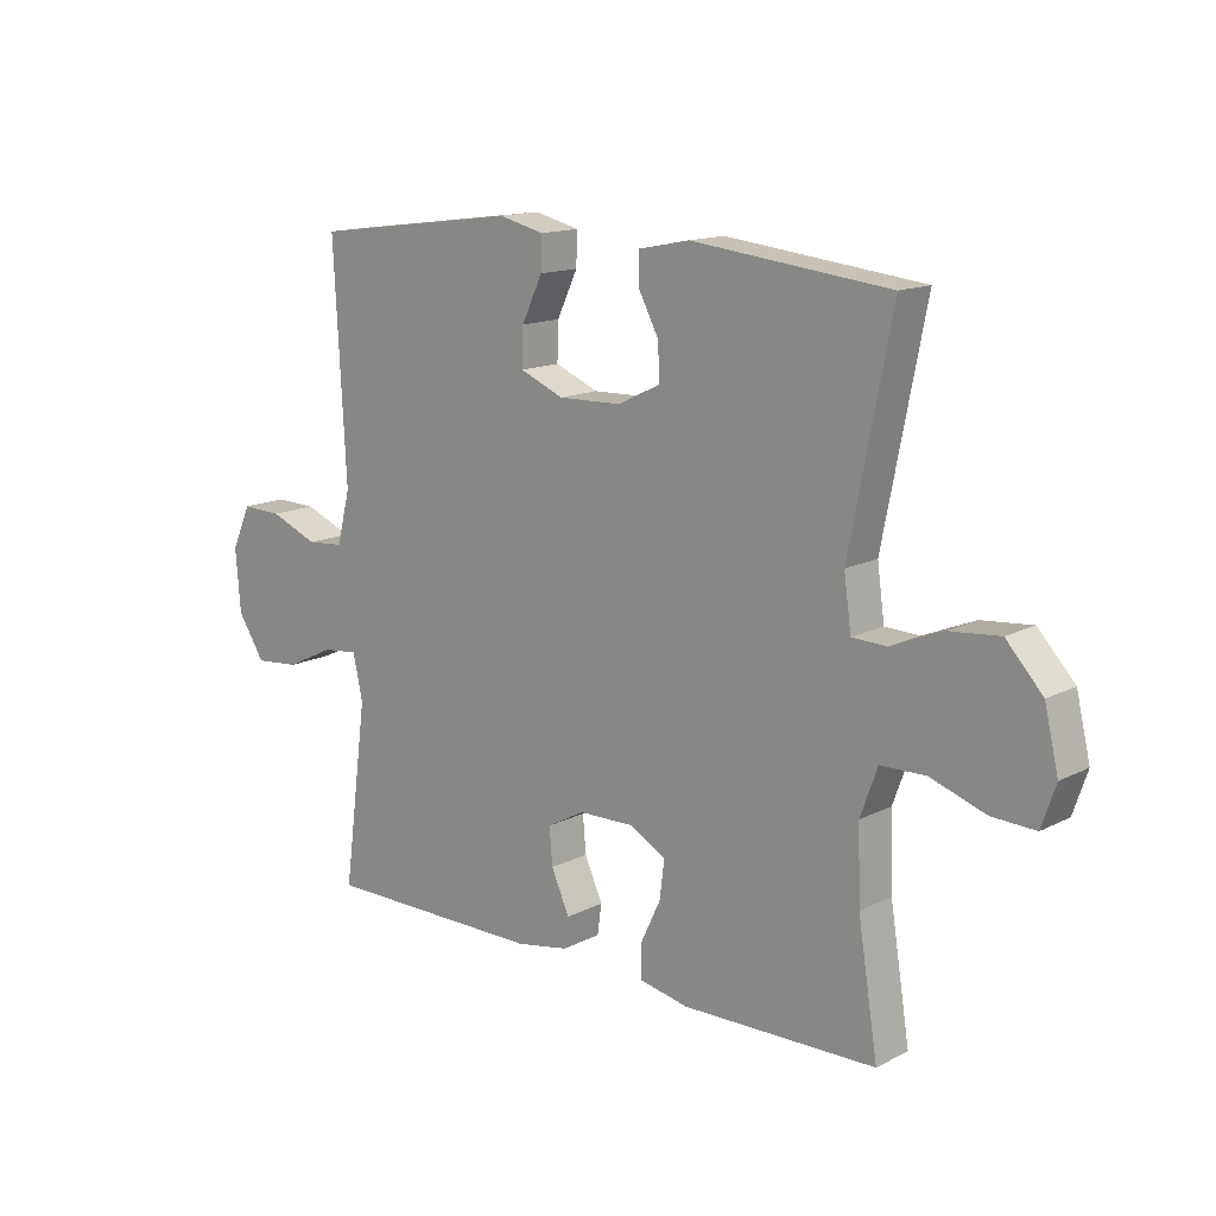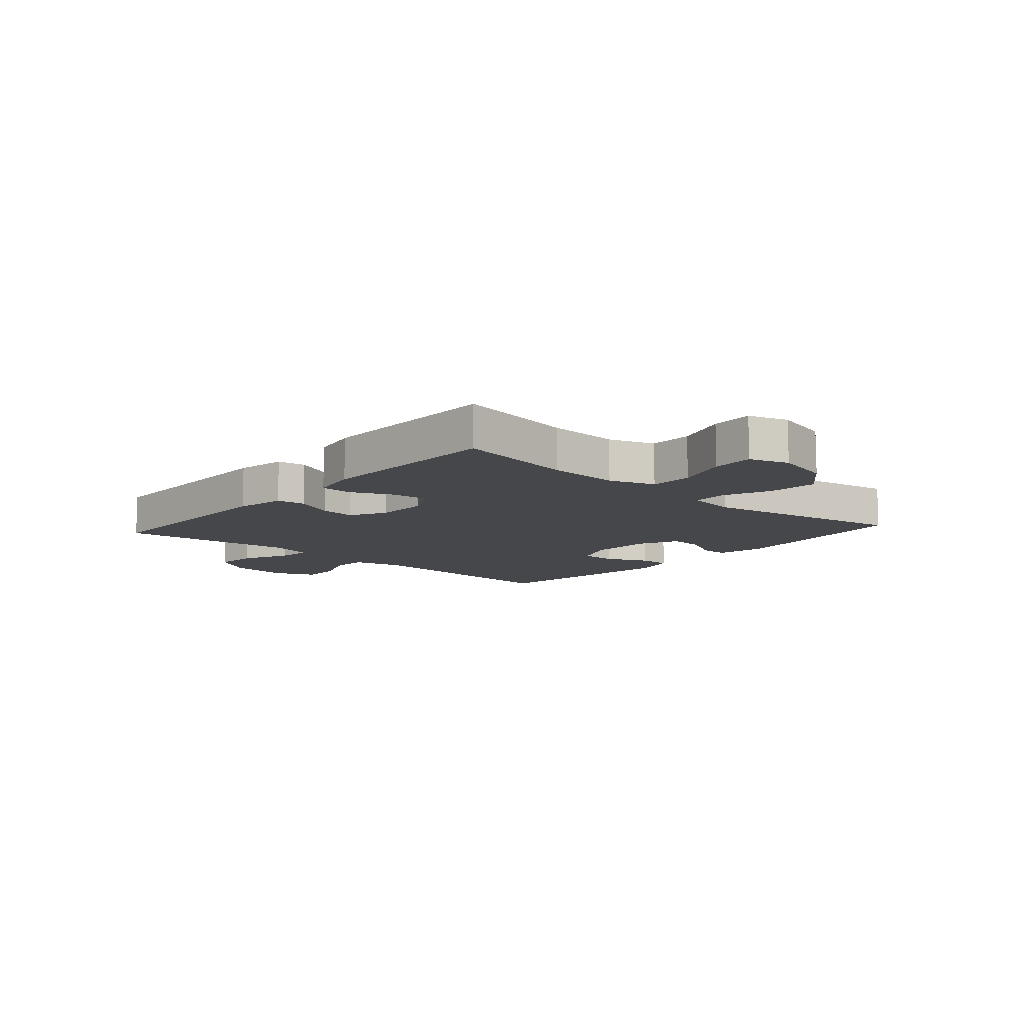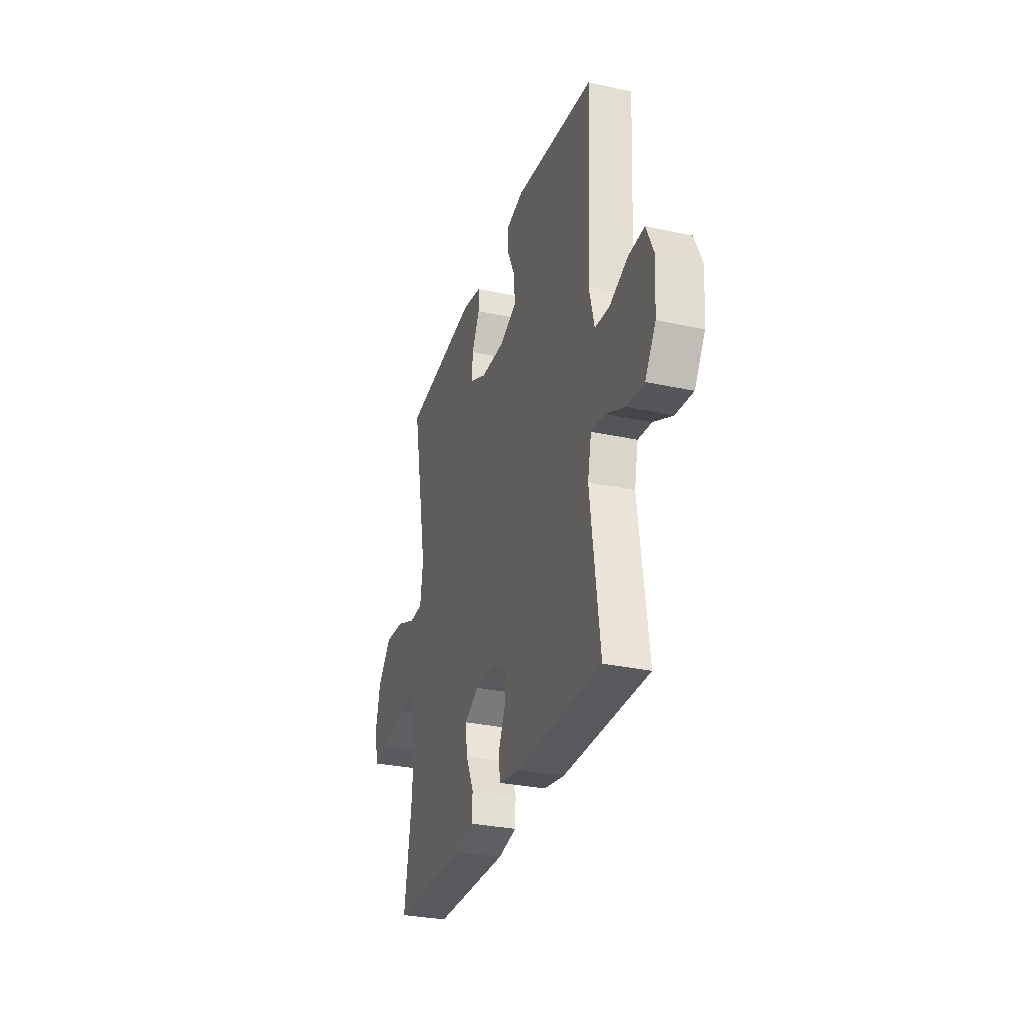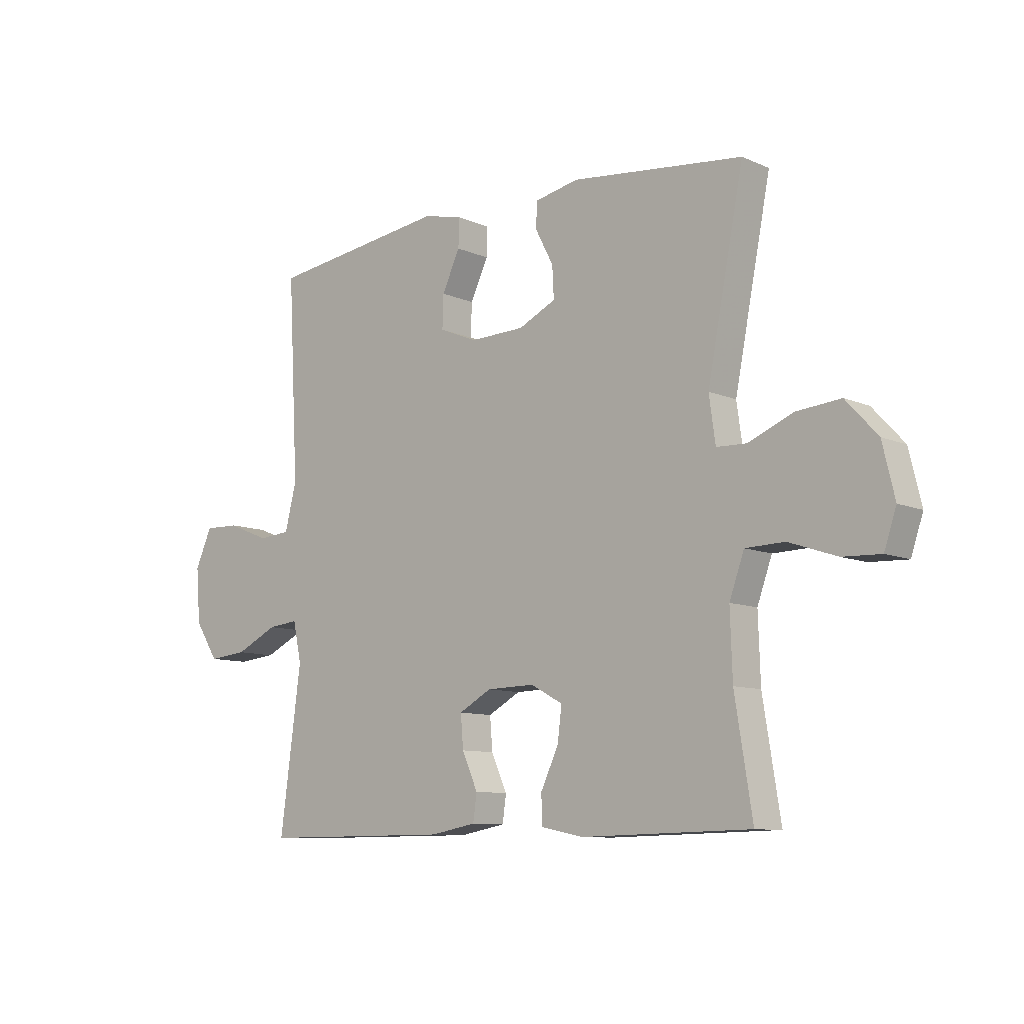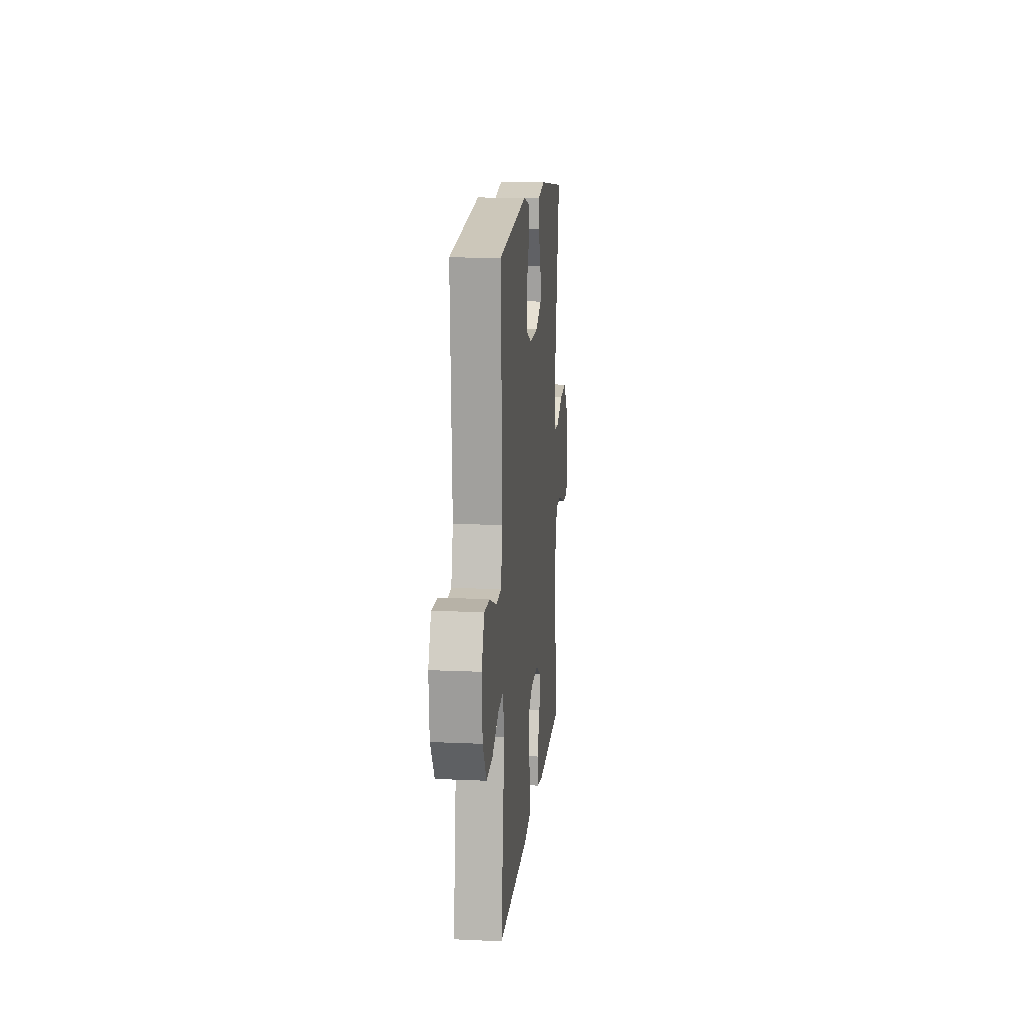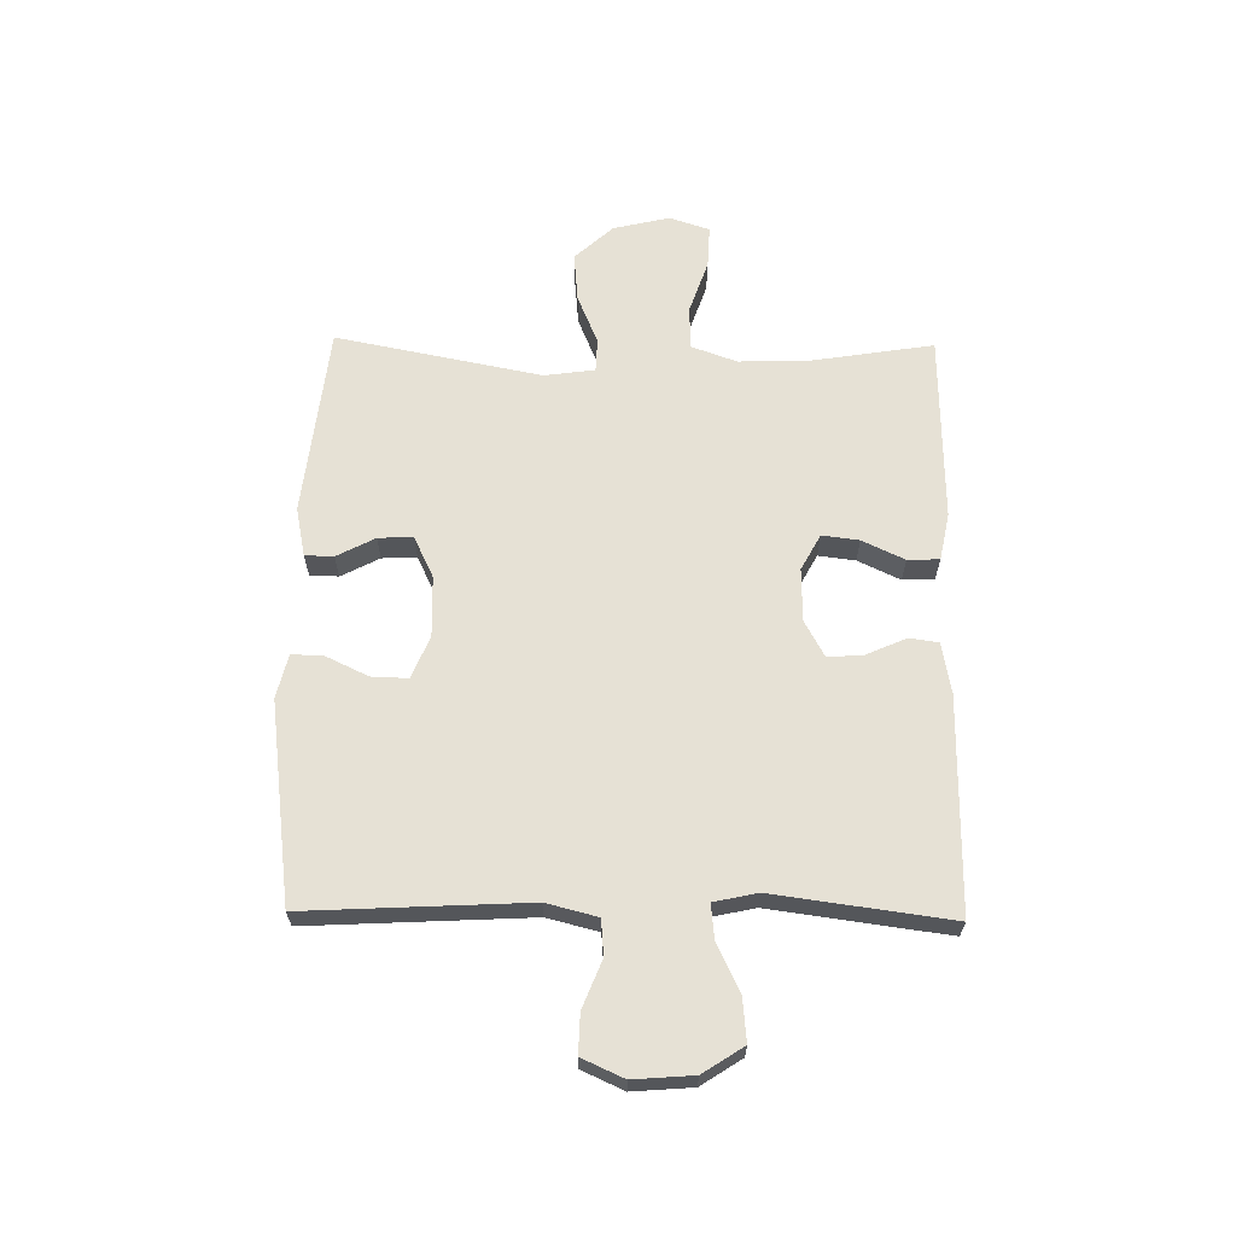
<metadata>
{"format":"obj","ext":"obj","renderer":"f3d","projection":"perspective","resolution":1024,"background":"white","views":[{"elev":14.3,"azim":-138.0,"up":"+Z"},{"elev":-10.6,"azim":-131.6,"up":"+Y"},{"elev":-30.4,"azim":72.5,"up":"+Z"},{"elev":-9.6,"azim":-138.1,"up":"+Z"},{"elev":14.2,"azim":95.7,"up":"+Z"},{"elev":64.1,"azim":90.9,"up":"+Y"}]}
</metadata>
<code>
v 0.5 0.07 -0.5
v 0.134 0.07 -0.499
v 0.047 0.07 -0.483
v 0.04 0.07 -0.433
v 0.07 0.07 -0.366
v 0.075 0.07 -0.305
v 0.013 0.07 -0.271
v -0.078 0.07 -0.269
v -0.139 0.07 -0.302
v -0.131 0.07 -0.365
v -0.097 0.07 -0.437
v -0.099 0.07 -0.491
v -0.18 0.07 -0.507
v -0.5 0.07 -0.5
v -0.467 0.07 -0.294
v -0.463 0.07 -0.172
v -0.491 0.07 -0.094
v -0.565 0.07 -0.092
v -0.656 0.07 -0.123
v -0.728 0.07 -0.126
v -0.751 0.07 -0.058
v -0.728 0.07 0.039
v -0.668 0.07 0.104
v -0.584 0.07 0.096
v -0.5 0.07 0.061
v -0.443 0.07 0.063
v -0.431 0.07 0.149
v -0.5 0.07 0.5
v -0.174 0.07 0.536
v -0.09 0.07 0.519
v -0.089 0.07 0.47
v -0.123 0.07 0.405
v -0.126 0.07 0.346
v -0.055 0.07 0.312
v 0.049 0.07 0.309
v 0.121 0.07 0.339
v 0.119 0.07 0.401
v 0.085 0.07 0.473
v 0.083 0.07 0.527
v 0.158 0.07 0.545
v 0.5 0.07 0.5
v 0.48 0.07 0.123
v 0.502 0.07 0.036
v 0.563 0.07 0.031
v 0.643 0.07 0.063
v 0.71 0.07 0.065
v 0.742 0.07 -0.006
v 0.734 0.07 -0.108
v 0.689 0.07 -0.177
v 0.615 0.07 -0.17
v 0.534 0.07 -0.131
v 0.476 0.07 -0.125
v 0.46 0.07 -0.199
v 0.5 0 -0.5
v 0.134 0 -0.499
v 0.047 0 -0.483
v 0.04 0 -0.433
v 0.07 0 -0.366
v 0.075 0 -0.305
v 0.013 0 -0.271
v -0.078 0 -0.269
v -0.139 0 -0.302
v -0.131 0 -0.365
v -0.097 0 -0.437
v -0.099 0 -0.491
v -0.18 0 -0.507
v -0.5 0 -0.5
v -0.467 0 -0.294
v -0.463 0 -0.172
v -0.491 0 -0.094
v -0.565 0 -0.092
v -0.656 0 -0.123
v -0.728 0 -0.126
v -0.751 0 -0.058
v -0.728 0 0.039
v -0.668 0 0.104
v -0.584 0 0.096
v -0.5 0 0.061
v -0.443 0 0.063
v -0.431 0 0.149
v -0.5 0 0.5
v -0.174 0 0.536
v -0.09 0 0.519
v -0.089 0 0.47
v -0.123 0 0.405
v -0.126 0 0.346
v -0.055 0 0.312
v 0.049 0 0.309
v 0.121 0 0.339
v 0.119 0 0.401
v 0.085 0 0.473
v 0.083 0 0.527
v 0.158 0 0.545
v 0.5 0 0.5
v 0.48 0 0.123
v 0.502 0 0.036
v 0.563 0 0.031
v 0.643 0 0.063
v 0.71 0 0.065
v 0.742 0 -0.006
v 0.734 0 -0.108
v 0.689 0 -0.177
v 0.615 0 -0.17
v 0.534 0 -0.131
v 0.476 0 -0.125
v 0.46 0 -0.199
f 49 50 51
f 48 49 51
f 47 48 51
f 46 47 51
f 45 46 51
f 44 45 51
f 43 44 51 52
f 42 43 52 53
f 41 42 53
f 40 41 53
f 39 40 53
f 38 39 53
f 37 38 53
f 30 31 32
f 29 30 32
f 28 29 32
f 27 28 32
f 26 27 32 33
f 23 24 25
f 22 23 25
f 21 22 25
f 20 21 25
f 19 20 25
f 18 19 25
f 17 18 25 26
f 26 33 34
f 17 26 34
f 16 17 34
f 13 14 15
f 12 13 15
f 11 12 15
f 10 11 15
f 9 10 15 16
f 3 4 5
f 2 3 5
f 1 2 5
f 53 1 5
f 53 5 6
f 36 37 53
f 53 6 7
f 36 53 7
f 35 36 7
f 16 34 35
f 9 16 35
f 8 9 35
f 7 8 35
f 104 103 102
f 104 102 101
f 104 101 100
f 104 100 99
f 104 99 98
f 104 98 97
f 105 104 97 96
f 106 105 96 95
f 106 95 94
f 106 94 93
f 106 93 92
f 106 92 91
f 106 91 90
f 85 84 83
f 85 83 82
f 85 82 81
f 85 81 80
f 86 85 80 79
f 78 77 76
f 78 76 75
f 78 75 74
f 78 74 73
f 78 73 72
f 78 72 71
f 79 78 71 70
f 87 86 79
f 87 79 70
f 87 70 69
f 68 67 66
f 68 66 65
f 68 65 64
f 68 64 63
f 69 68 63 62
f 58 57 56
f 58 56 55
f 58 55 54
f 58 54 106
f 59 58 106
f 106 90 89
f 60 59 106
f 60 106 89
f 60 89 88
f 88 87 69
f 88 69 62
f 88 62 61
f 88 61 60
f 1 54 55 2
f 2 55 56 3
f 3 56 57 4
f 4 57 58 5
f 5 58 59 6
f 6 59 60 7
f 7 60 61 8
f 8 61 62 9
f 9 62 63 10
f 10 63 64 11
f 11 64 65 12
f 12 65 66 13
f 13 66 67 14
f 14 67 68 15
f 15 68 69 16
f 16 69 70 17
f 17 70 71 18
f 18 71 72 19
f 19 72 73 20
f 20 73 74 21
f 21 74 75 22
f 22 75 76 23
f 23 76 77 24
f 24 77 78 25
f 25 78 79 26
f 26 79 80 27
f 27 80 81 28
f 28 81 82 29
f 29 82 83 30
f 30 83 84 31
f 31 84 85 32
f 32 85 86 33
f 33 86 87 34
f 34 87 88 35
f 35 88 89 36
f 36 89 90 37
f 37 90 91 38
f 38 91 92 39
f 39 92 93 40
f 40 93 94 41
f 41 94 95 42
f 42 95 96 43
f 43 96 97 44
f 44 97 98 45
f 45 98 99 46
f 46 99 100 47
f 47 100 101 48
f 48 101 102 49
f 49 102 103 50
f 50 103 104 51
f 51 104 105 52
f 52 105 106 53
f 53 106 54 1

</code>
